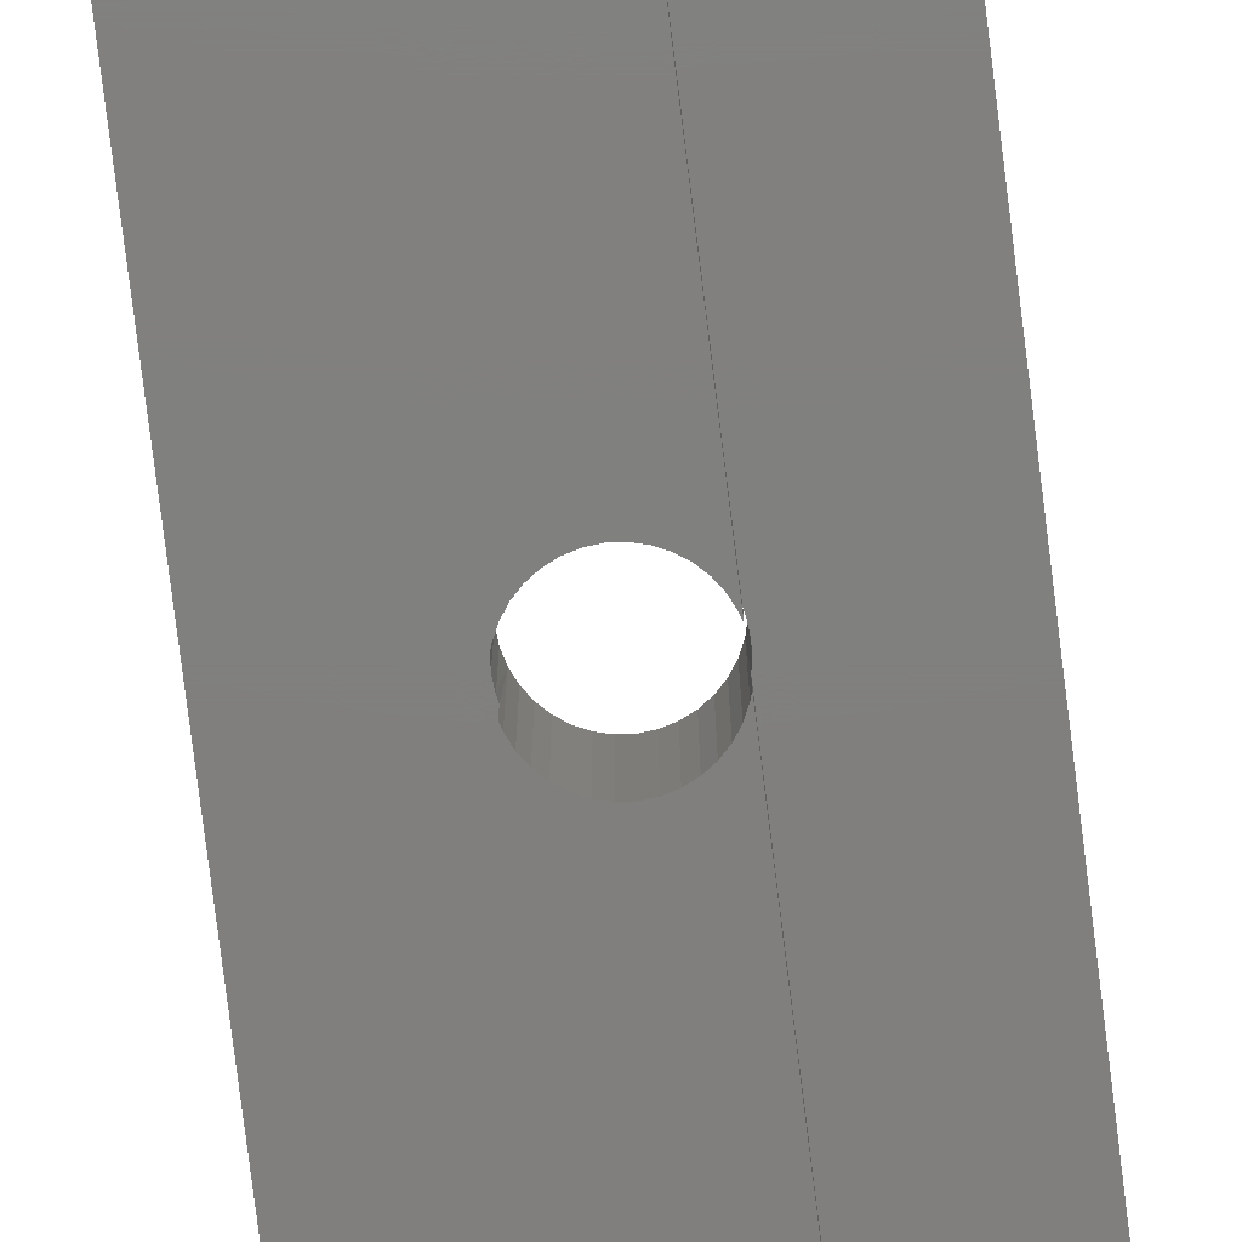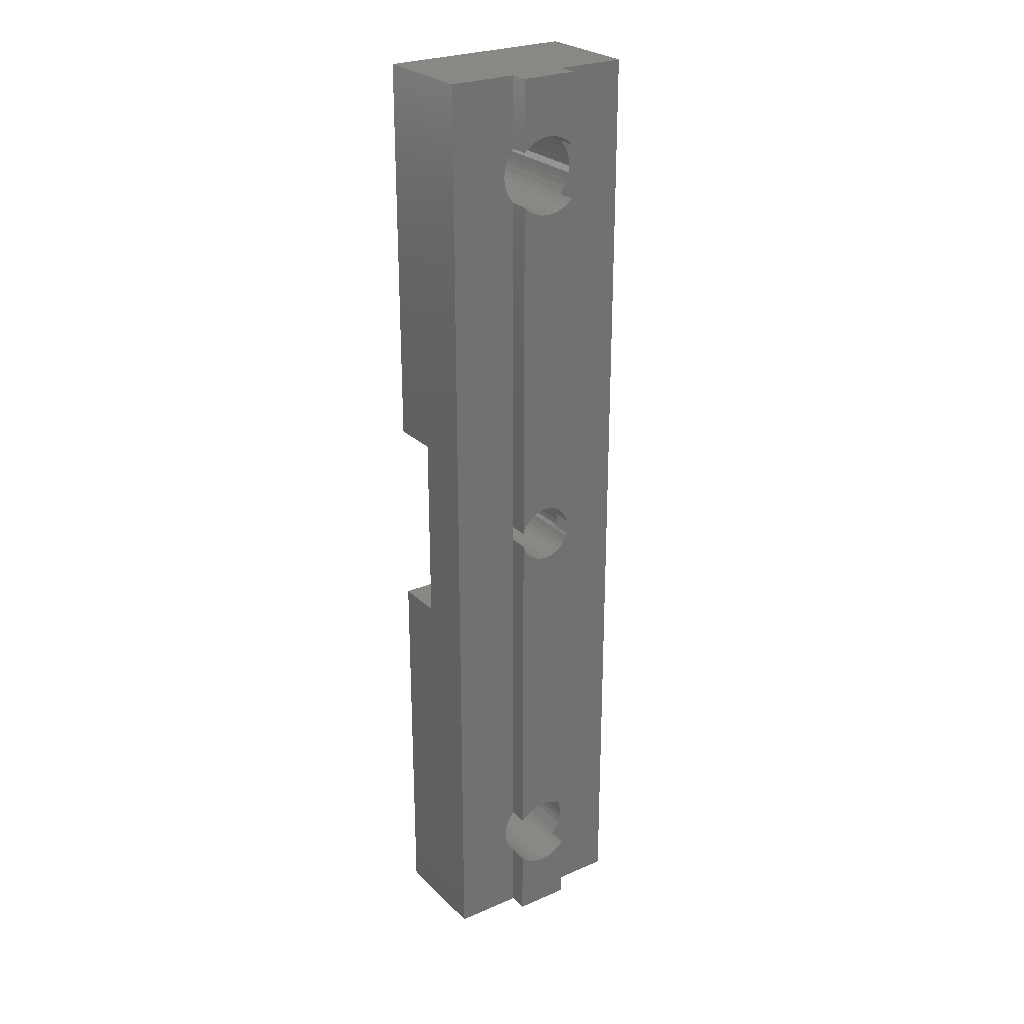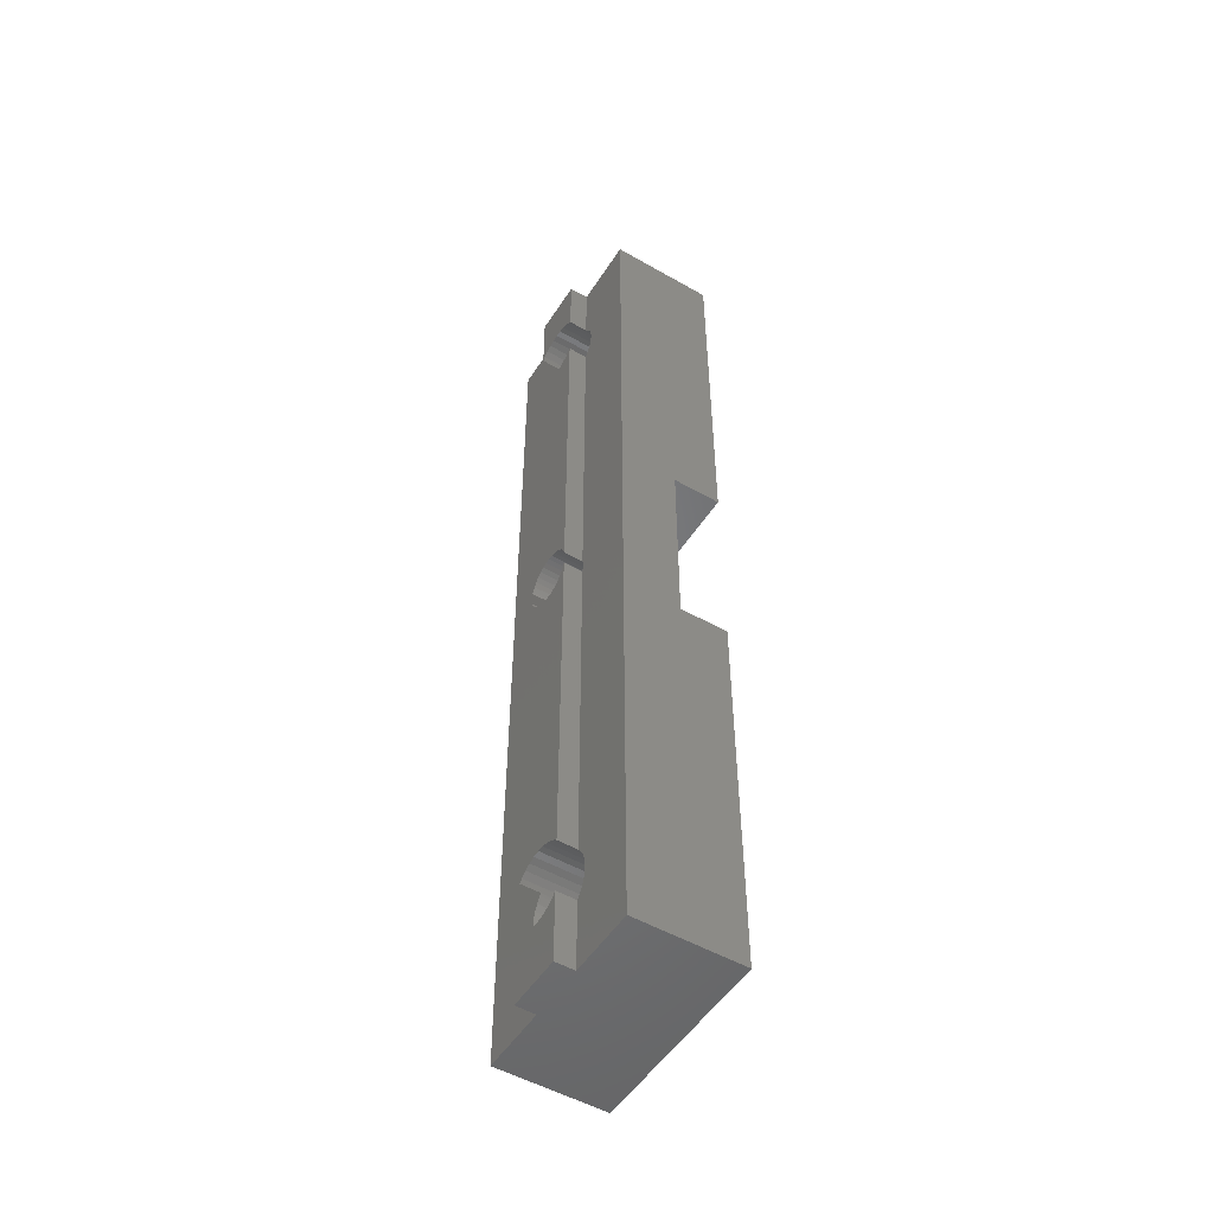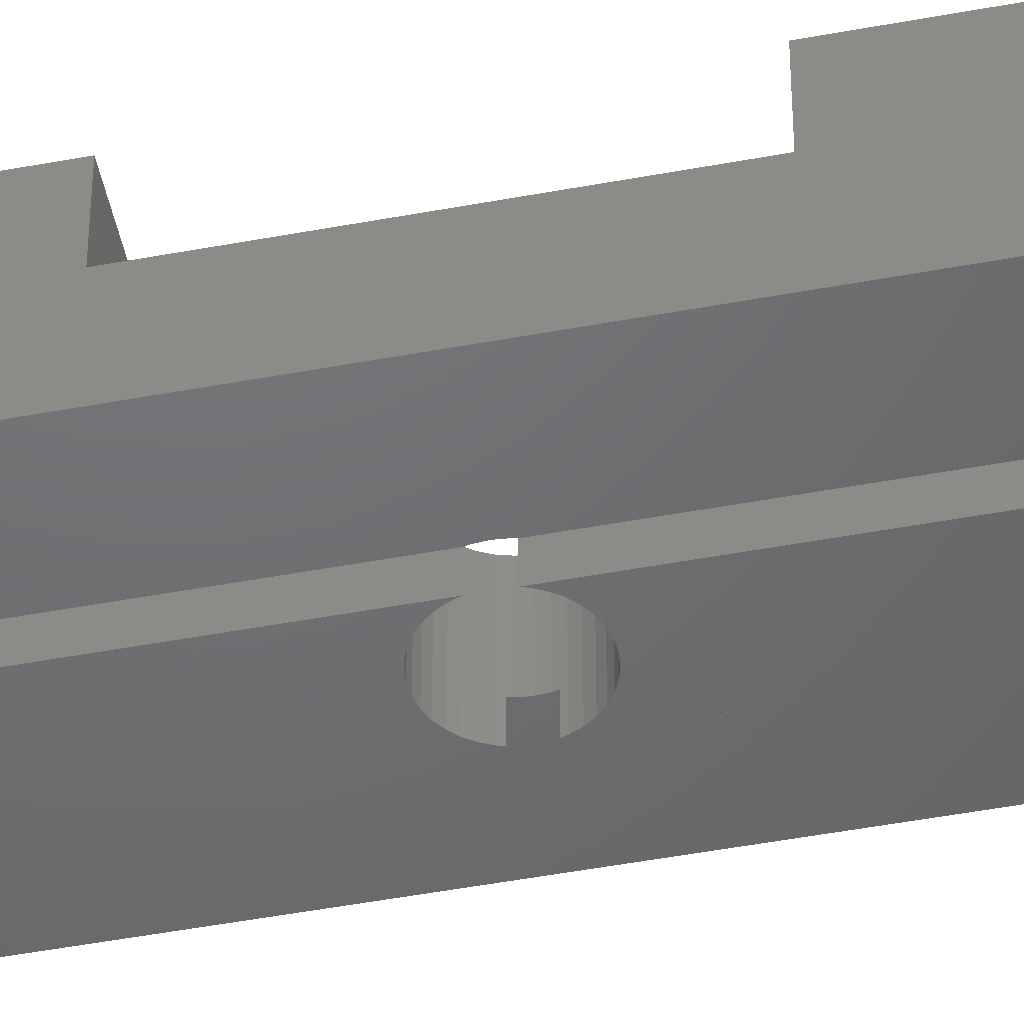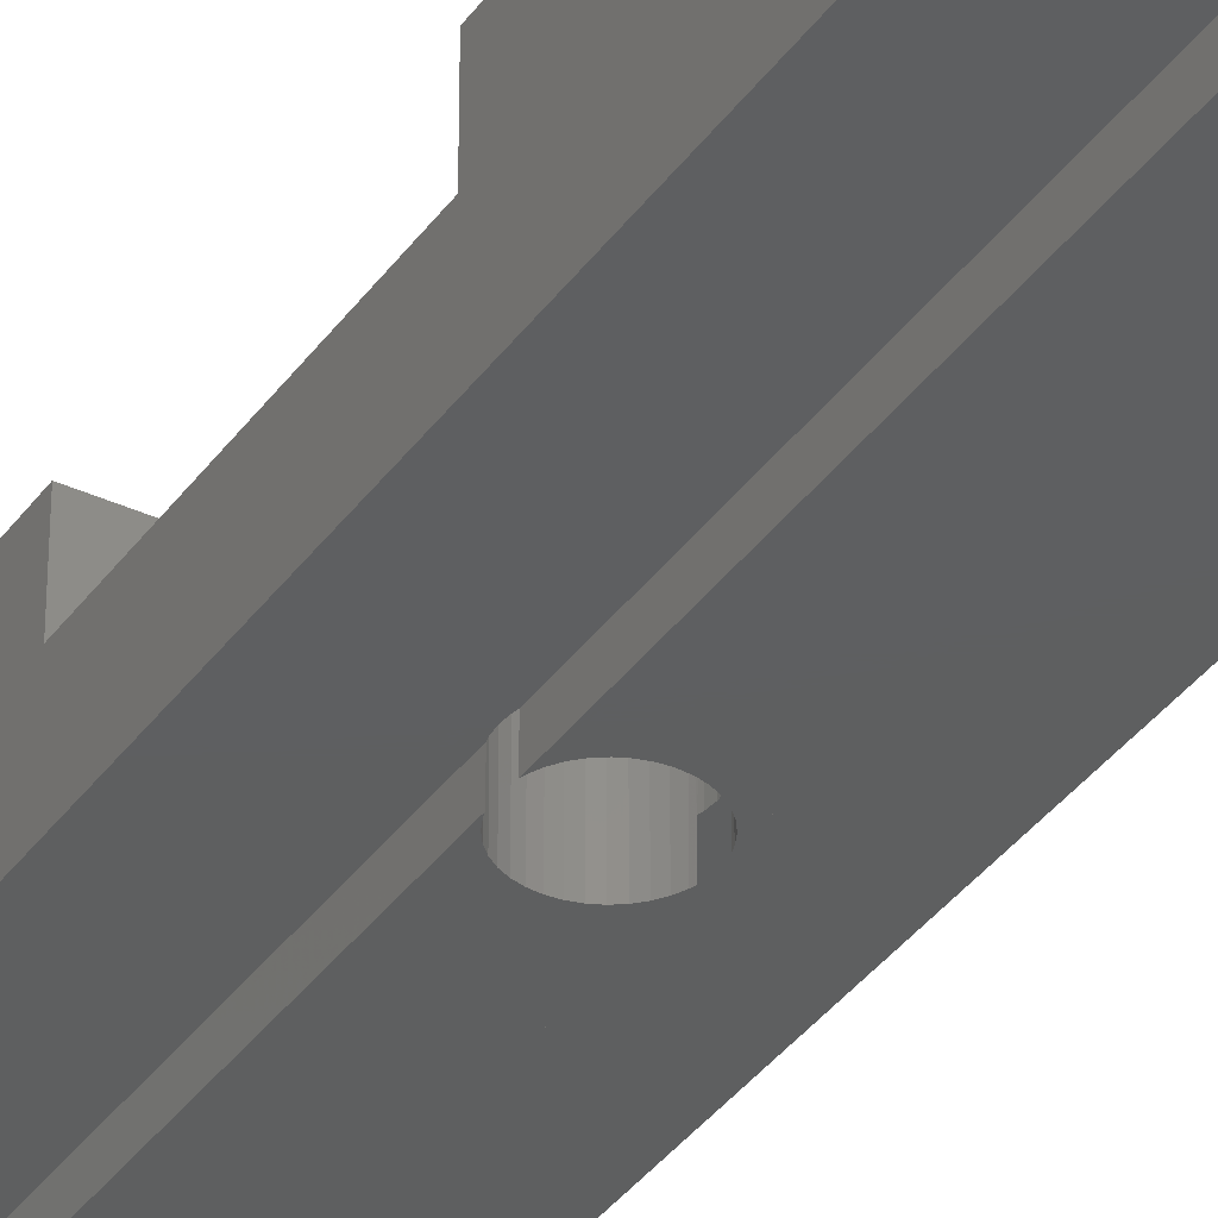
<metadata>
{"format":"stl","ext":"stl","renderer":"f3d","projection":"perspective","resolution":1024,"background":"white","views":[{"elev":-79.7,"azim":7.1,"up":"+Y"},{"elev":26.2,"azim":-34.3,"up":"+Z"},{"elev":-51.7,"azim":58.2,"up":"+Z"},{"elev":-48.6,"azim":101.8,"up":"+Y"},{"elev":-36.7,"azim":149.0,"up":"+Y"}]}
</metadata>
<code>
# stl→obj: 264 verts, 536 faces
v 0 6.5 20
v 10 6.5 20
v 5 6.5 7
v 4.653 6.5 6.97
v 4.316 6.5 6.879
v 4 6.5 6.732
v 6 6.5 6.732
v 5.684 6.5 6.879
v 5.347 6.5 6.97
v 3.714 6.5 3.468
v 4 6.5 3.268
v 0 6.5 0
v 4.316 6.5 3.121
v 4.653 6.5 3.03
v 5 6.5 3
v 10 6.5 0
v 5.347 6.5 3.03
v 5.684 6.5 3.121
v 6 6.5 3.268
v 6.286 6.5 3.468
v 6.532 6.5 3.714
v 6.732 6.5 6
v 6.532 6.5 6.286
v 6.286 6.5 6.532
v 3.714 6.5 6.532
v 3.468 6.5 6.286
v 3.268 6.5 6
v 3.03 6.5 4.653
v 3.121 6.5 4.316
v 6.732 6.5 4
v 6.879 6.5 4.316
v 6.97 6.5 4.653
v 3.268 6.5 4
v 3.468 6.5 3.714
v 7 6.5 5
v 6.97 6.5 5.347
v 6.879 6.5 5.684
v 3.121 6.5 5.684
v 3.03 6.5 5.347
v 3 6.5 5
v 6.45 1 46.38
v 6.45 1 50
v 6.45 0 46.38
v 6.45 0 50
v 6.45 0 43.62
v 6.45 0 25.38
v 6.45 1 43.62
v 6.45 1 25.38
v 3.55 1 43.62
v 3.55 1 25.38
v 3.55 0 43.62
v 3.55 0 25.38
v 3.55 1 24.62
v 3.55 1 6.377
v 3.55 0 24.62
v 3.55 0 6.377
v 6.149 0 25.96
v 6.299 0 25.75
v 6.41 0 25.51
v 5.964 0 26.15
v 6.286 0 43.47
v 6 0 43.27
v 3.59 0 25.51
v 3.701 0 25.75
v 3.851 0 25.96
v 4.653 0 43.03
v 4.316 0 43.12
v 4.25 0 26.3
v 4 0 43.27
v 4.036 0 26.15
v 3.714 0 43.47
v 5.684 0 43.12
v 5.347 0 43.03
v 5.75 0 26.3
v 5.513 0 26.41
v 4.487 0 26.41
v 4.74 0 26.48
v 5 0 43
v 5 0 26.5
v 5.26 0 26.48
v 5.684 0 6.879
v 6.45 0 24.62
v 5.347 0 6.97
v 6.41 0 24.49
v 6.299 0 24.25
v 6 0 6.732
v 6.286 0 6.532
v 6.45 0 6.377
v 3.851 0 24.04
v 3.701 0 24.25
v 3.59 0 24.49
v 4.036 0 23.85
v 3.714 0 6.532
v 4 0 6.732
v 6.149 0 24.04
v 5.964 0 23.85
v 5.75 0 23.7
v 4.316 0 6.879
v 4.653 0 6.97
v 4.25 0 23.7
v 4.487 0 23.59
v 5.513 0 23.59
v 5.26 0 23.52
v 5 0 7
v 5 0 23.5
v 4.74 0 23.52
v 3.55 1 3.623
v 3.55 1 0
v 3.55 0 3.623
v 3.55 0 0
v 6 0 3.268
v 6.45 0 0
v 6.286 0 3.468
v 6.45 0 3.623
v 5.684 0 3.121
v 5.347 0 3.03
v 5 0 3
v 4.653 0 3.03
v 4.316 0 3.121
v 4 0 3.268
v 3.714 0 3.468
v 6.45 1 24.62
v 6.45 1 6.377
v 0 4 20
v 0 1 0
v 0 4 30
v 0 1 50
v 0 6.5 30
v 0 6.5 50
v 3.268 1 4
v 3.121 1 4.316
v 3.03 1 4.653
v 3.468 1 3.714
v 3.121 1 5.684
v 3.03 1 5.347
v 3 1 5
v 3.03 1 45.35
v 3.121 1 45.68
v 3.268 1 6
v 3.468 1 6.286
v 3.268 1 44
v 3.121 1 44.32
v 3.03 1 44.65
v 3 1 45
v 3.523 1 24.74
v 3.5 1 25
v 3.523 1 25.26
v 3.468 1 43.71
v 3.55 1 46.38
v 3.55 1 50
v 3.468 1 46.29
v 3.268 1 46
v 3.55 0 46.38
v 3.55 0 50
v 3.714 0 46.53
v 4 0 46.73
v 4.316 0 46.88
v 5.684 0 46.88
v 6 0 46.73
v 6.286 0 46.53
v 4.653 0 46.97
v 5 0 47
v 5.347 0 46.97
v 6.45 1 3.623
v 6.45 1 0
v 6.732 1 46
v 6.879 1 45.68
v 10 1 50
v 6.732 1 6
v 6.879 1 5.684
v 6.879 1 44.32
v 6.879 1 4.316
v 10 1 0
v 6.97 1 4.653
v 7 1 5
v 6.532 1 46.29
v 6.532 1 3.714
v 6.732 1 4
v 6.97 1 45.35
v 7 1 45
v 6.97 1 44.65
v 6.97 1 5.347
v 6.732 1 44
v 6.532 1 43.71
v 6.477 1 25.26
v 6.5 1 25
v 6.477 1 24.74
v 6.532 1 6.286
v 10 6.5 30
v 10 6.5 50
v 10 4 30
v 10 4 20
v 5.684 6.5 43.12
v 6 6.5 43.27
v 4.316 6.5 46.88
v 4 6.5 46.73
v 3.714 6.5 46.53
v 3.468 6.5 46.29
v 3.268 6.5 44
v 3.468 6.5 43.71
v 6.286 6.5 43.47
v 6.532 6.5 43.71
v 6.732 6.5 44
v 6.879 6.5 44.32
v 6.97 6.5 44.65
v 7 6.5 45
v 6.97 6.5 45.35
v 5.684 6.5 46.88
v 5.347 6.5 46.97
v 5 6.5 47
v 4.653 6.5 46.97
v 3.268 6.5 46
v 3.121 6.5 45.68
v 3.03 6.5 45.35
v 3 6.5 45
v 3.03 6.5 44.65
v 3.121 6.5 44.32
v 3.714 6.5 43.47
v 4 6.5 43.27
v 4.316 6.5 43.12
v 6.879 6.5 45.68
v 6.732 6.5 46
v 6.532 6.5 46.29
v 4.653 6.5 43.03
v 5 6.5 43
v 5.347 6.5 43.03
v 6.286 6.5 46.53
v 6 6.5 46.73
v 3.59 4 25.51
v 3.523 4 25.26
v 3.5 4 25
v 3.523 4 24.74
v 3.59 4 24.49
v 6.41 4 24.49
v 6.477 4 24.74
v 6.5 4 25
v 6.477 4 25.26
v 6.41 4 25.51
v 6.299 4 24.25
v 6.149 4 24.04
v 5.964 4 23.85
v 5.75 4 23.7
v 5.513 4 23.59
v 5.26 4 23.52
v 5 4 23.5
v 4.74 4 23.52
v 4.487 4 23.59
v 4.25 4 23.7
v 4.036 4 23.85
v 3.851 4 24.04
v 3.701 4 24.25
v 3.701 4 25.75
v 3.851 4 25.96
v 4.036 4 26.15
v 4.25 4 26.3
v 4.487 4 26.41
v 4.74 4 26.48
v 5 4 26.5
v 5.26 4 26.48
v 5.513 4 26.41
v 5.75 4 26.3
v 5.964 4 26.15
v 6.149 4 25.96
v 6.299 4 25.75
f 1 2 3
f 3 4 1
f 1 4 5
f 1 5 6
f 7 8 2
f 2 8 9
f 2 9 3
f 10 11 12
f 12 11 13
f 13 14 12
f 12 14 15
f 12 15 16
f 16 15 17
f 16 17 18
f 18 19 16
f 16 19 20
f 16 20 21
f 22 23 2
f 2 23 24
f 2 24 7
f 6 25 1
f 1 25 26
f 1 26 27
f 28 29 12
f 21 30 16
f 16 30 31
f 16 31 32
f 29 33 12
f 12 33 34
f 12 34 10
f 32 35 16
f 16 35 36
f 16 36 2
f 2 36 37
f 2 37 22
f 27 38 1
f 1 38 39
f 1 39 12
f 12 39 40
f 12 40 28
f 41 42 43
f 43 42 44
f 45 46 47
f 47 46 48
f 49 50 51
f 51 50 52
f 53 54 55
f 55 54 56
f 57 58 45
f 45 58 59
f 45 59 46
f 57 45 60
f 60 45 61
f 60 61 62
f 52 63 51
f 51 63 64
f 51 64 65
f 66 67 68
f 68 67 69
f 65 70 51
f 51 70 68
f 51 68 71
f 71 68 69
f 62 72 60
f 60 72 73
f 60 73 74
f 74 73 75
f 68 76 66
f 66 76 77
f 66 77 78
f 78 77 79
f 78 79 73
f 73 79 80
f 73 80 75
f 81 82 83
f 83 82 84
f 83 84 85
f 81 86 82
f 82 86 87
f 82 87 88
f 89 90 56
f 56 90 91
f 56 91 55
f 89 56 92
f 92 56 93
f 92 93 94
f 85 95 83
f 83 95 96
f 83 96 97
f 94 98 92
f 92 98 99
f 92 99 100
f 100 99 101
f 97 102 83
f 83 102 103
f 83 103 104
f 104 103 105
f 104 105 99
f 99 105 106
f 99 106 101
f 107 108 109
f 109 108 110
f 111 112 113
f 113 112 114
f 111 115 112
f 112 115 116
f 112 116 110
f 116 117 110
f 110 117 118
f 110 118 119
f 119 120 110
f 110 120 121
f 110 121 109
f 82 88 122
f 122 88 123
f 1 12 124
f 124 12 125
f 124 125 126
f 126 125 127
f 126 127 128
f 128 127 129
f 130 131 125
f 125 131 132
f 108 107 125
f 125 107 133
f 125 133 130
f 134 127 135
f 135 127 125
f 135 125 136
f 136 125 132
f 127 137 138
f 134 139 53
f 53 139 140
f 53 140 54
f 141 142 134
f 134 142 143
f 134 143 127
f 127 143 144
f 127 144 137
f 53 145 134
f 134 145 146
f 134 146 141
f 141 146 147
f 141 147 148
f 148 147 50
f 148 50 49
f 149 150 151
f 151 150 127
f 151 127 152
f 152 127 138
f 153 154 149
f 149 154 150
f 153 155 154
f 154 155 156
f 154 156 157
f 158 159 44
f 44 159 160
f 44 160 43
f 157 161 154
f 154 161 162
f 154 162 44
f 44 162 163
f 44 163 158
f 114 112 164
f 164 112 165
f 166 167 168
f 169 170 171
f 172 173 174
f 174 173 175
f 42 41 168
f 168 41 176
f 168 176 166
f 164 165 177
f 177 165 173
f 177 173 178
f 178 173 172
f 167 179 168
f 168 179 180
f 168 180 181
f 175 173 182
f 182 173 168
f 182 168 170
f 170 168 181
f 170 181 171
f 171 183 48
f 48 183 184
f 48 184 47
f 48 185 171
f 171 185 186
f 171 186 169
f 169 186 187
f 169 187 188
f 188 187 122
f 188 122 123
f 189 190 191
f 191 190 168
f 191 168 192
f 192 168 173
f 192 173 2
f 2 173 16
f 193 194 189
f 195 196 129
f 129 196 197
f 129 197 198
f 199 200 128
f 194 201 189
f 189 201 202
f 189 202 203
f 203 204 189
f 189 204 205
f 189 205 190
f 190 205 206
f 190 206 207
f 208 209 190
f 190 209 210
f 190 210 129
f 129 210 211
f 129 211 195
f 198 212 129
f 129 212 213
f 129 213 214
f 214 215 129
f 129 215 216
f 129 216 128
f 128 216 217
f 128 217 199
f 200 218 128
f 128 218 219
f 128 219 220
f 207 221 190
f 190 221 222
f 190 222 223
f 220 224 128
f 128 224 225
f 128 225 189
f 189 225 226
f 189 226 193
f 223 227 190
f 190 227 228
f 190 228 208
f 129 127 190
f 190 127 150
f 168 190 42
f 42 190 150
f 42 150 44
f 44 150 154
f 16 173 12
f 12 173 165
f 125 12 108
f 108 12 165
f 108 165 110
f 110 165 112
f 123 88 87
f 107 109 121
f 25 54 26
f 26 54 140
f 26 140 27
f 27 140 139
f 27 139 38
f 38 139 134
f 38 134 39
f 39 134 135
f 39 135 40
f 40 135 136
f 40 136 28
f 28 136 132
f 28 132 29
f 29 132 131
f 29 131 33
f 33 131 130
f 33 130 34
f 34 130 133
f 34 133 10
f 20 164 21
f 21 164 177
f 21 177 30
f 30 177 178
f 30 178 31
f 31 178 172
f 31 172 32
f 32 172 174
f 32 174 35
f 35 174 175
f 35 175 36
f 36 175 182
f 36 182 37
f 37 182 170
f 37 170 22
f 22 170 169
f 22 169 23
f 23 169 188
f 23 188 24
f 114 164 113
f 113 164 20
f 113 20 111
f 111 20 19
f 111 19 115
f 115 19 18
f 115 18 116
f 116 18 17
f 116 17 117
f 117 17 15
f 117 15 118
f 118 15 14
f 118 14 119
f 119 14 13
f 119 13 120
f 120 13 11
f 120 11 121
f 121 11 10
f 121 10 107
f 107 10 133
f 56 54 93
f 93 54 25
f 93 25 94
f 94 25 6
f 94 6 98
f 98 6 5
f 98 5 99
f 99 5 4
f 99 4 104
f 104 4 3
f 104 3 83
f 83 3 9
f 83 9 81
f 81 9 8
f 81 8 86
f 86 8 7
f 86 7 87
f 87 7 24
f 87 24 123
f 123 24 188
f 48 46 59
f 53 55 91
f 229 50 230
f 230 50 147
f 230 147 231
f 231 147 146
f 231 146 232
f 232 146 145
f 232 145 233
f 234 122 235
f 235 122 187
f 235 187 236
f 236 187 186
f 236 186 237
f 237 186 185
f 237 185 238
f 82 122 84
f 84 122 234
f 84 234 85
f 85 234 239
f 85 239 95
f 95 239 240
f 95 240 96
f 96 240 241
f 96 241 97
f 97 241 242
f 97 242 102
f 102 242 243
f 102 243 103
f 103 243 244
f 103 244 105
f 105 244 245
f 105 245 106
f 106 245 246
f 106 246 101
f 101 246 247
f 101 247 100
f 100 247 248
f 100 248 92
f 92 248 249
f 92 249 89
f 89 249 250
f 89 250 90
f 90 250 251
f 90 251 91
f 91 251 233
f 91 233 53
f 53 233 145
f 52 50 63
f 63 50 229
f 63 229 64
f 64 229 252
f 64 252 65
f 65 252 253
f 65 253 70
f 70 253 254
f 70 254 68
f 68 254 255
f 68 255 76
f 76 255 256
f 76 256 77
f 77 256 257
f 77 257 79
f 79 257 258
f 79 258 80
f 80 258 259
f 80 259 75
f 75 259 260
f 75 260 74
f 74 260 261
f 74 261 60
f 60 261 262
f 60 262 57
f 57 262 263
f 57 263 58
f 58 263 264
f 58 264 59
f 59 264 238
f 59 238 48
f 48 238 185
f 41 43 160
f 49 51 71
f 197 149 198
f 198 149 151
f 198 151 212
f 212 151 152
f 212 152 213
f 213 152 138
f 213 138 214
f 214 138 137
f 214 137 215
f 215 137 144
f 215 144 216
f 216 144 143
f 216 143 217
f 217 143 142
f 217 142 199
f 199 142 141
f 199 141 200
f 200 141 148
f 200 148 218
f 201 47 202
f 202 47 184
f 202 184 203
f 203 184 183
f 203 183 204
f 204 183 171
f 204 171 205
f 205 171 181
f 205 181 206
f 206 181 180
f 206 180 207
f 207 180 179
f 207 179 221
f 221 179 167
f 221 167 222
f 222 167 166
f 222 166 223
f 223 166 176
f 223 176 227
f 45 47 61
f 61 47 201
f 61 201 62
f 62 201 194
f 62 194 72
f 72 194 193
f 72 193 73
f 73 193 226
f 73 226 78
f 78 226 225
f 78 225 66
f 66 225 224
f 66 224 67
f 67 224 220
f 67 220 69
f 69 220 219
f 69 219 71
f 71 219 218
f 71 218 49
f 49 218 148
f 153 149 155
f 155 149 197
f 155 197 156
f 156 197 196
f 156 196 157
f 157 196 195
f 157 195 161
f 161 195 211
f 161 211 162
f 162 211 210
f 162 210 163
f 163 210 209
f 163 209 158
f 158 209 208
f 158 208 159
f 159 208 228
f 159 228 160
f 160 228 227
f 160 227 41
f 41 227 176
f 191 258 126
f 126 258 257
f 257 256 126
f 126 256 255
f 126 255 254
f 238 264 191
f 242 241 192
f 254 253 126
f 126 253 252
f 126 252 229
f 233 251 124
f 124 251 250
f 250 249 124
f 124 249 248
f 124 248 247
f 242 192 243
f 229 230 126
f 126 230 231
f 126 231 124
f 124 231 232
f 124 232 233
f 247 246 124
f 124 246 245
f 124 245 192
f 192 245 244
f 192 244 243
f 264 263 191
f 191 263 262
f 191 262 261
f 261 260 191
f 191 260 259
f 191 259 258
f 241 240 192
f 192 240 239
f 192 239 234
f 234 235 192
f 192 235 236
f 192 236 191
f 191 236 237
f 191 237 238
f 192 2 124
f 124 2 1
f 189 191 128
f 128 191 126

</code>
